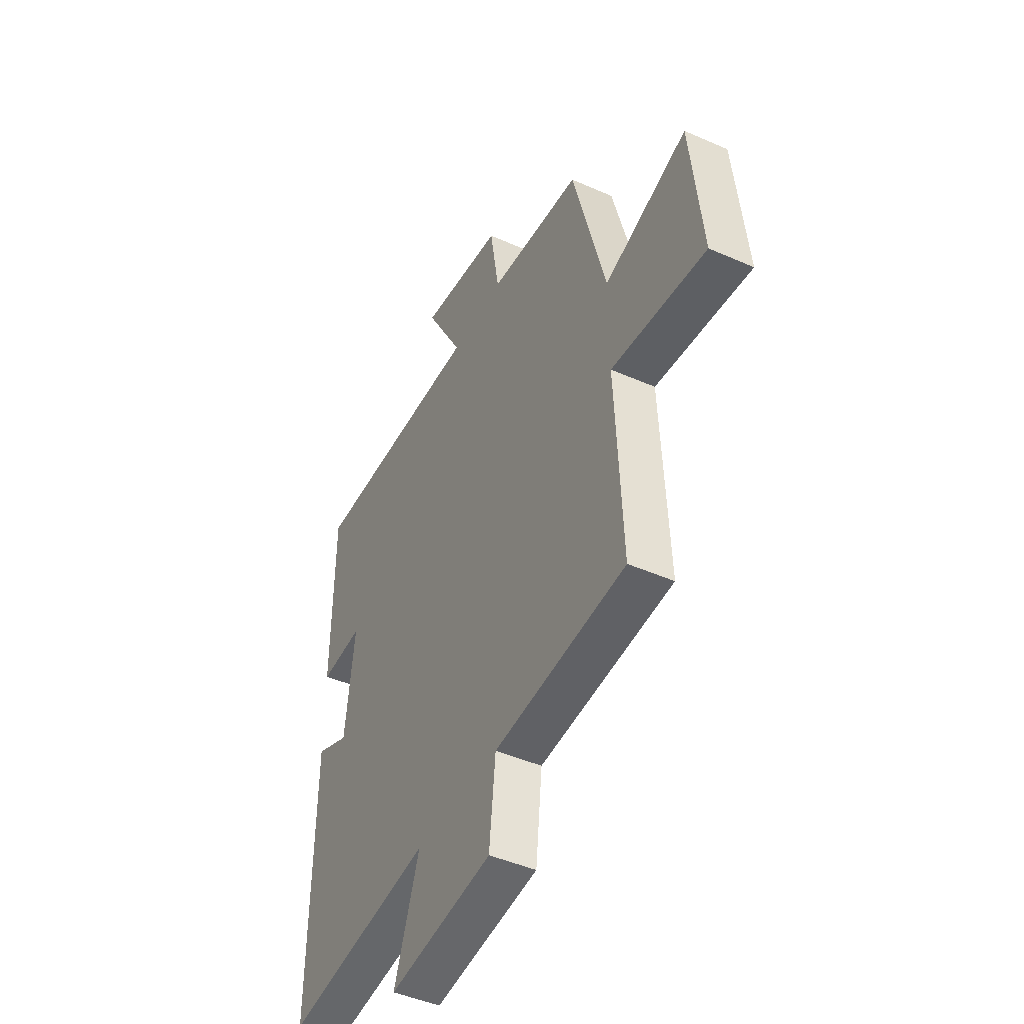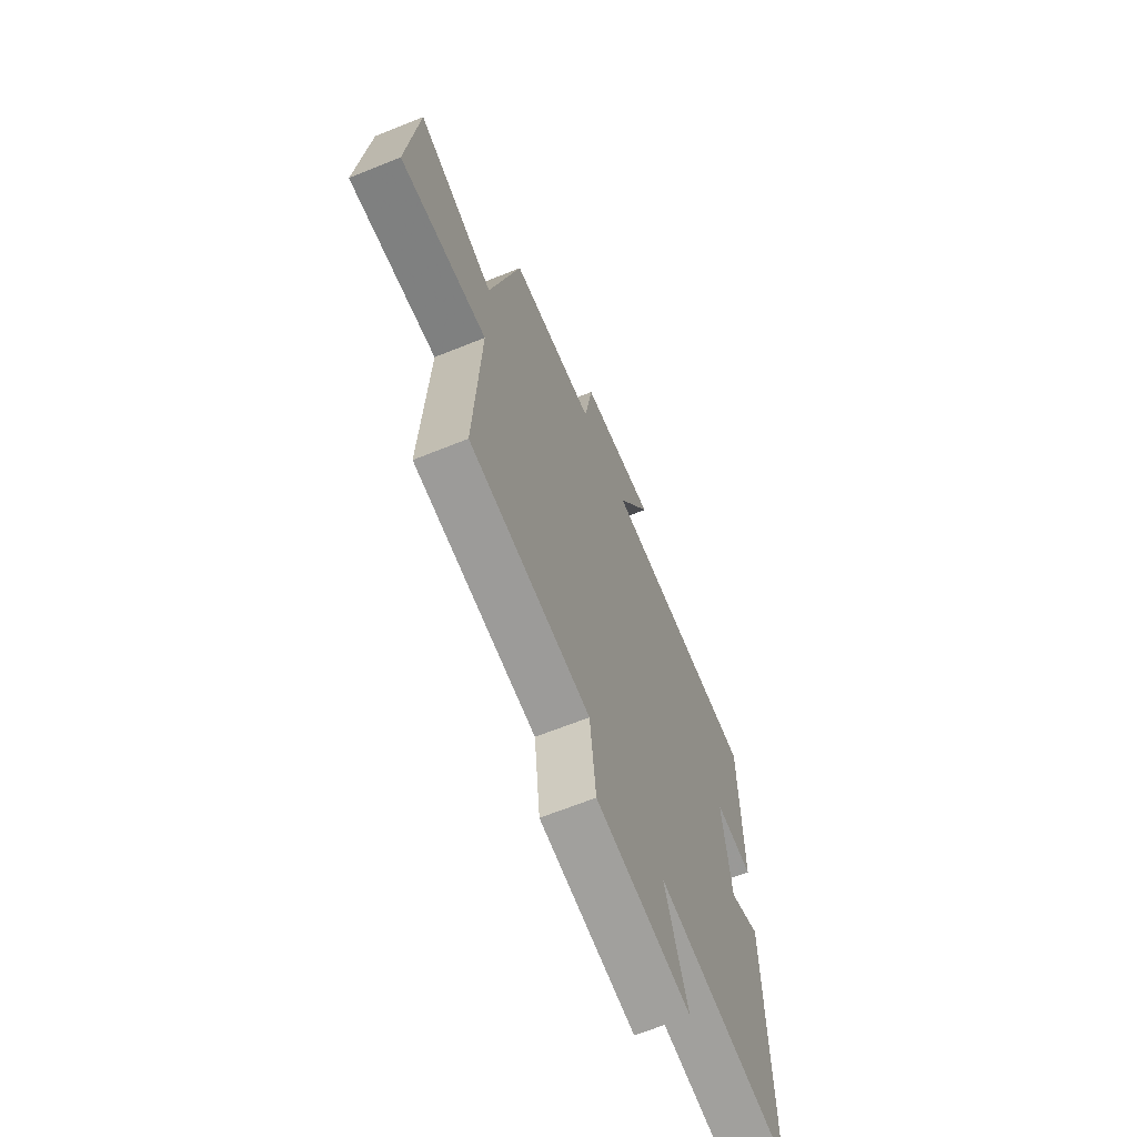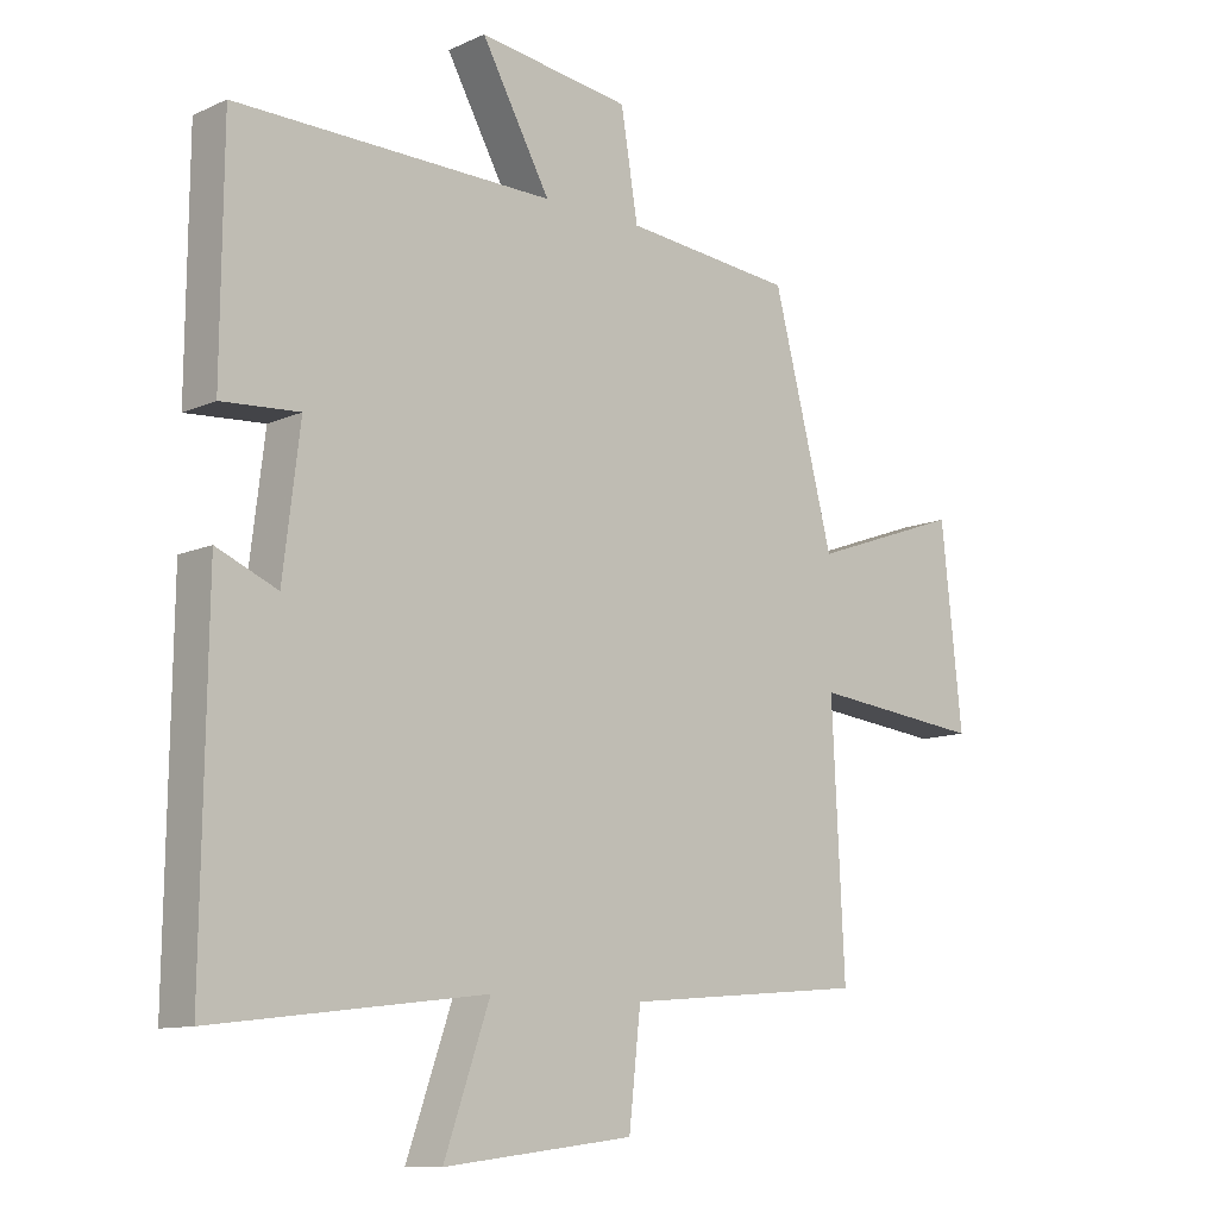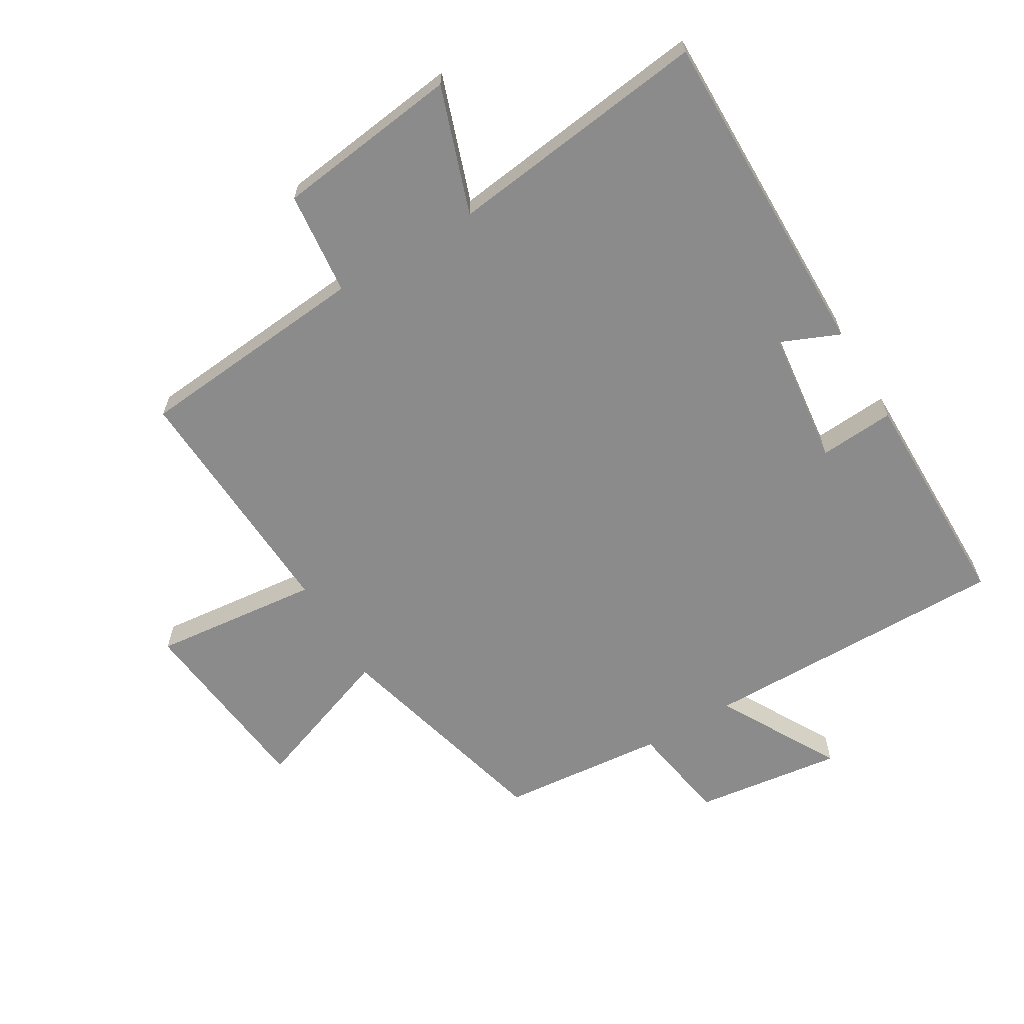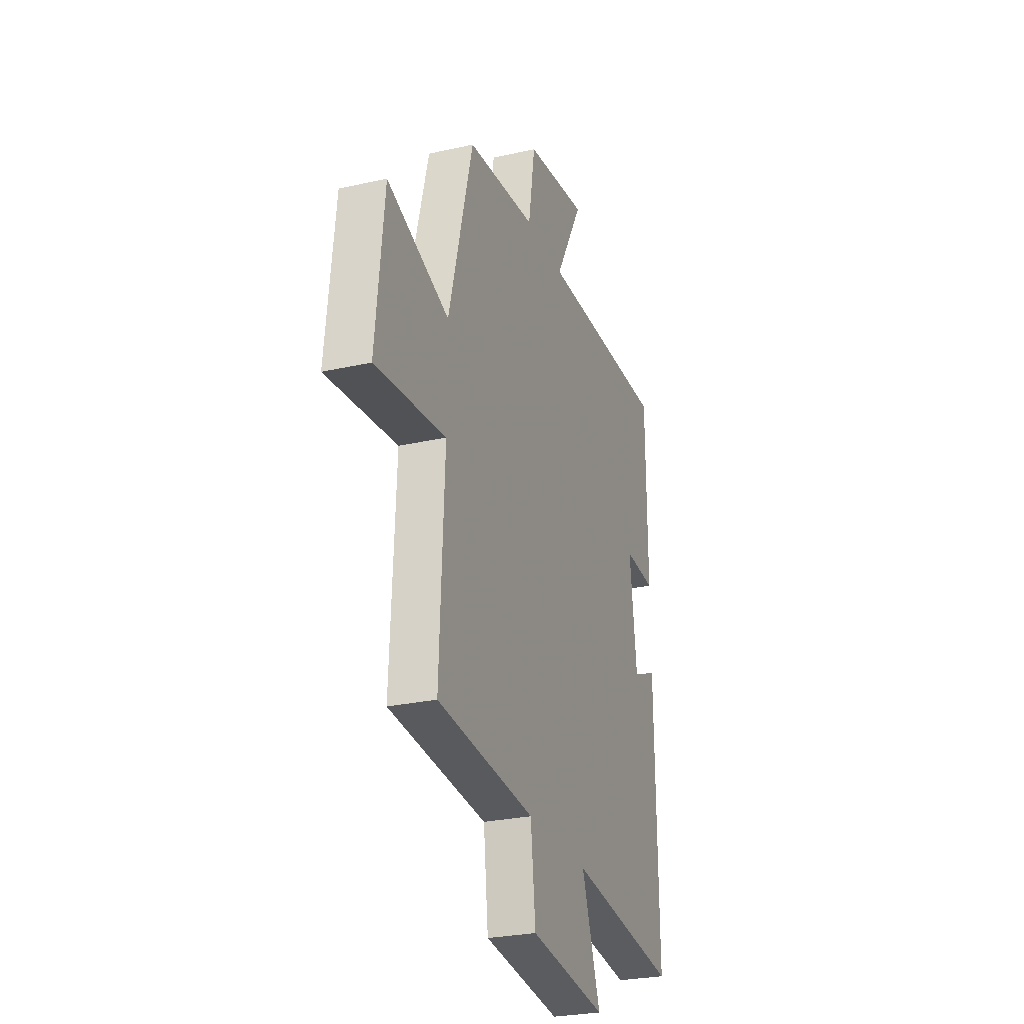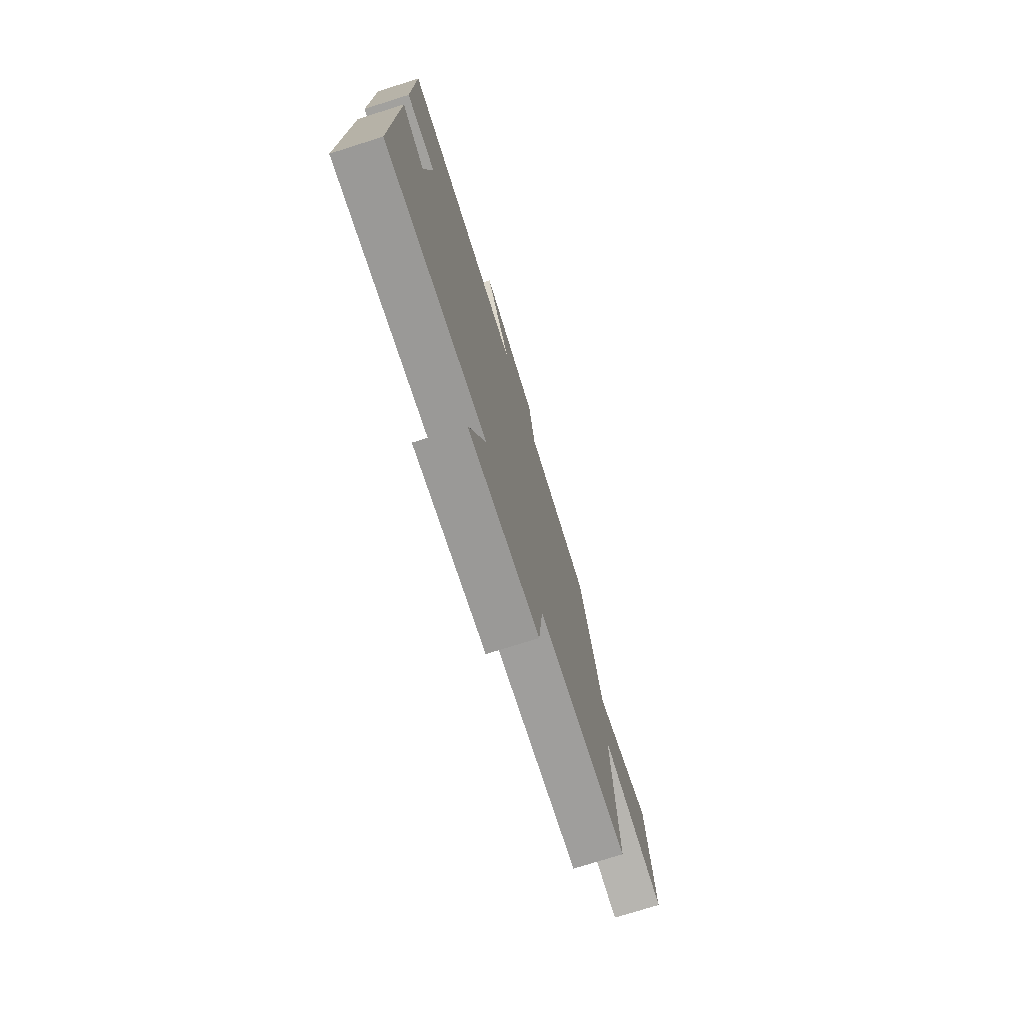
<metadata>
{"format":"obj","ext":"obj","renderer":"f3d","projection":"perspective","resolution":1024,"background":"white","views":[{"elev":-45.5,"azim":63.0,"up":"+Z"},{"elev":-65.5,"azim":112.1,"up":"+Z"},{"elev":-11.0,"azim":-42.3,"up":"+Z"},{"elev":-63.9,"azim":-149.0,"up":"+Y"},{"elev":-27.0,"azim":109.3,"up":"+Z"},{"elev":-75.5,"azim":-72.5,"up":"+Z"}]}
</metadata>
<code>
v -0.507 0.07 -0.551
v -0.5 0.07 -0.019
v -0.407 0.07 -0.059
v -0.381 0.07 0.155
v -0.5 0.07 0.147
v -0.497 0.07 0.506
v -0.008 0.07 0.5
v -0.114 0.07 0.691
v 0.12 0.07 0.659
v 0.146 0.07 0.5
v 0.407 0.07 0.474
v 0.5 0.07 0.115
v 0.733 0.07 0.198
v 0.765 0.07 -0.104
v 0.5 0.07 -0.075
v 0.519 0.07 -0.468
v 0.149 0.07 -0.5
v 0.131 0.07 -0.664
v -0.161 0.07 -0.7
v -0.091 0.07 -0.5
v -0.507 0 -0.551
v -0.5 0 -0.019
v -0.407 0 -0.059
v -0.381 0 0.155
v -0.5 0 0.147
v -0.497 0 0.506
v -0.008 0 0.5
v -0.114 0 0.691
v 0.12 0 0.659
v 0.146 0 0.5
v 0.407 0 0.474
v 0.5 0 0.115
v 0.733 0 0.198
v 0.765 0 -0.104
v 0.5 0 -0.075
v 0.519 0 -0.468
v 0.149 0 -0.5
v 0.131 0 -0.664
v -0.161 0 -0.7
v -0.091 0 -0.5
f 17 18 19 20
f 15 16 17 20
f 15 20 1
f 12 13 14 15
f 10 11 12 15
f 10 15 1
f 7 8 9 10
f 7 10 1
f 4 5 6 7
f 3 4 7
f 3 7 1
f 1 2 3
f 40 39 38 37
f 40 37 36 35
f 21 40 35
f 35 34 33 32
f 35 32 31 30
f 21 35 30
f 30 29 28 27
f 21 30 27
f 27 26 25 24
f 27 24 23
f 21 27 23
f 23 22 21
f 1 21 22 2
f 2 22 23 3
f 3 23 24 4
f 4 24 25 5
f 5 25 26 6
f 6 26 27 7
f 7 27 28 8
f 8 28 29 9
f 9 29 30 10
f 10 30 31 11
f 11 31 32 12
f 12 32 33 13
f 13 33 34 14
f 14 34 35 15
f 15 35 36 16
f 16 36 37 17
f 17 37 38 18
f 18 38 39 19
f 19 39 40 20
f 20 40 21 1

</code>
